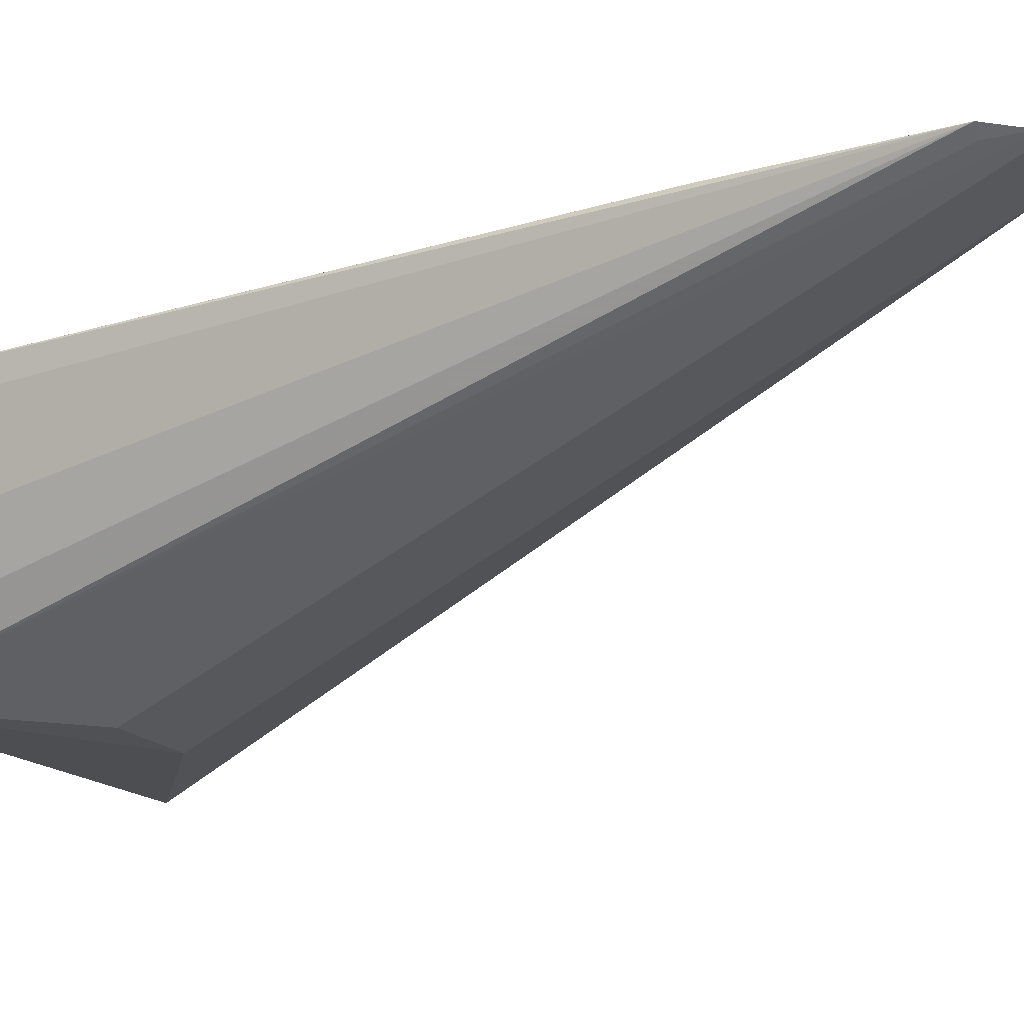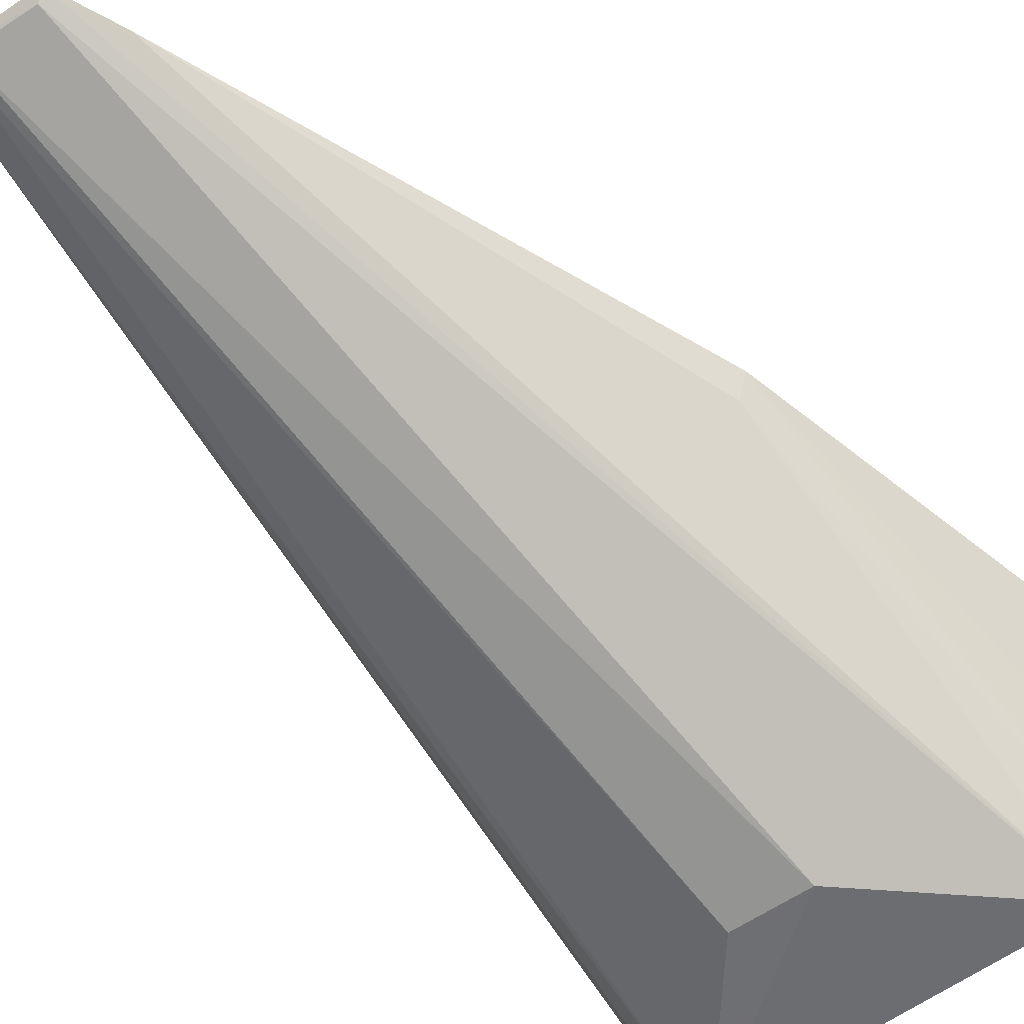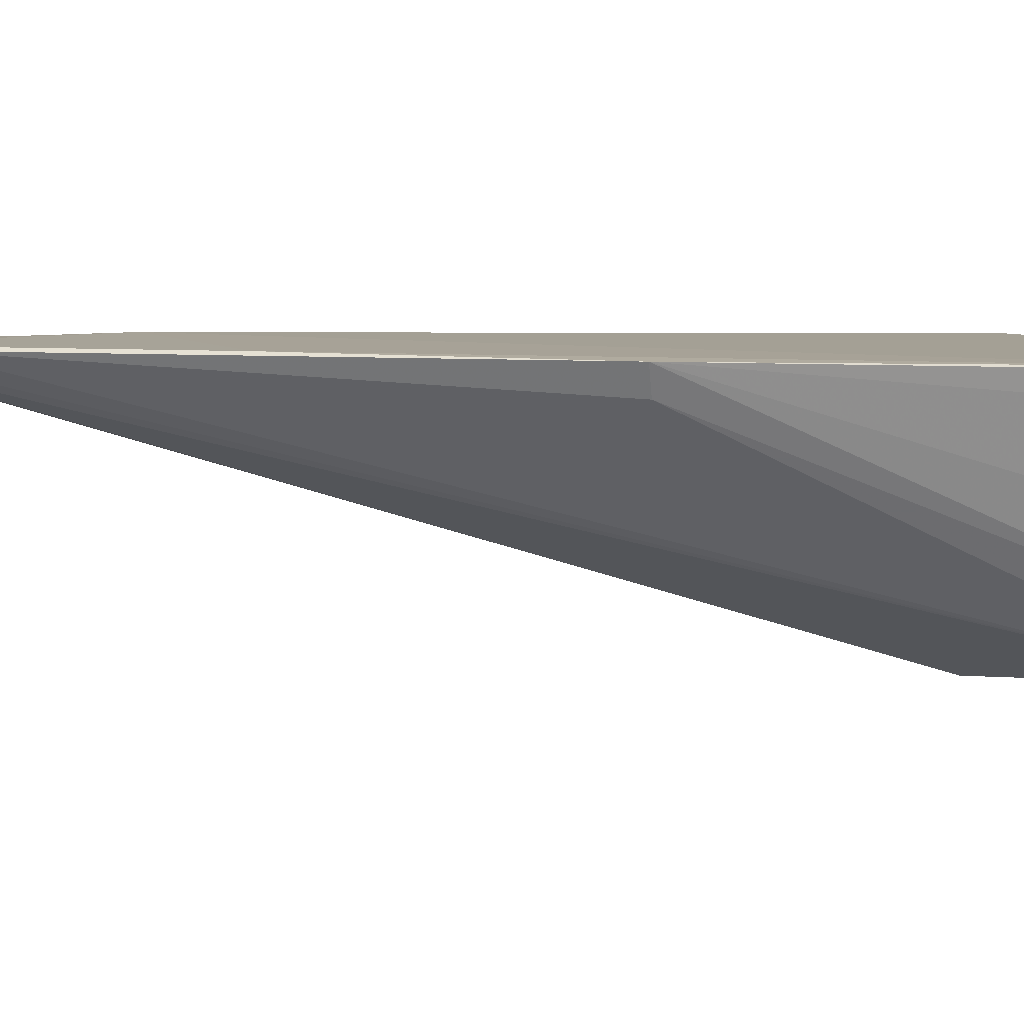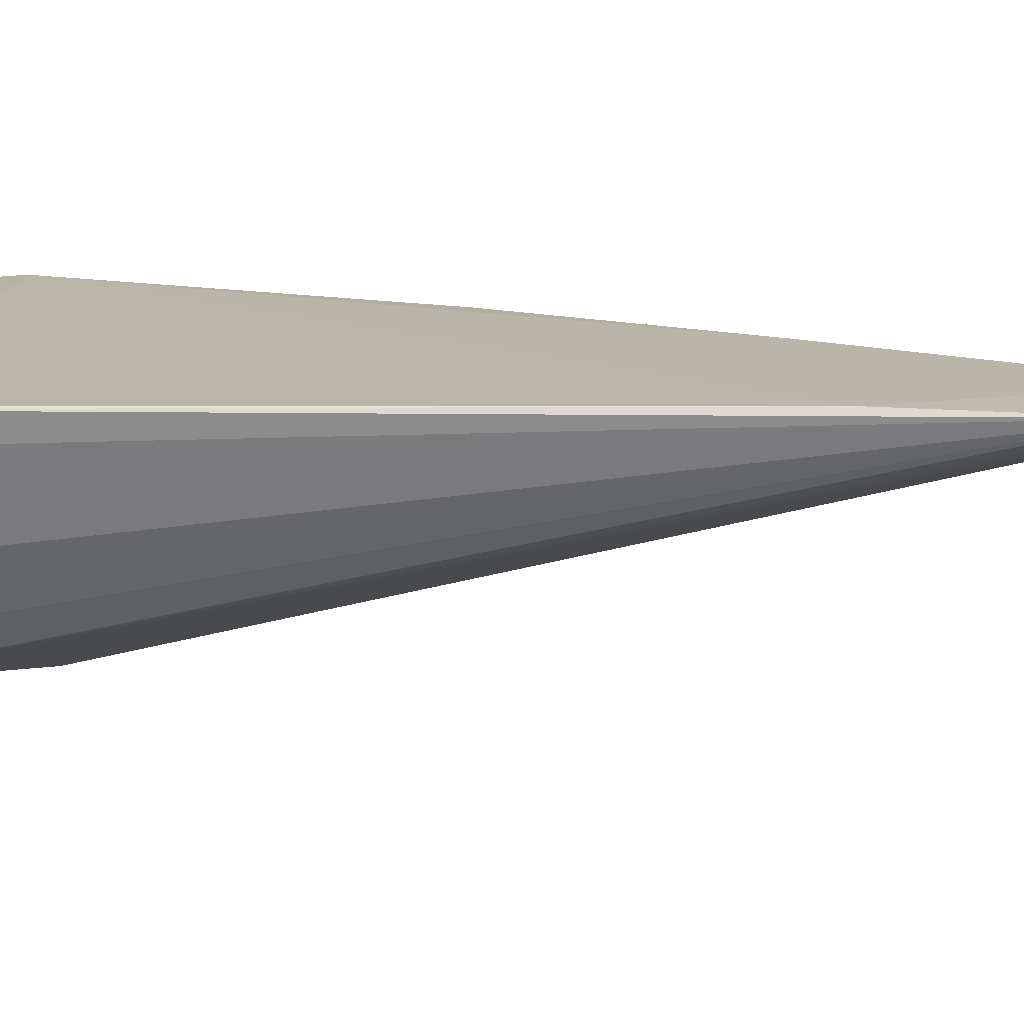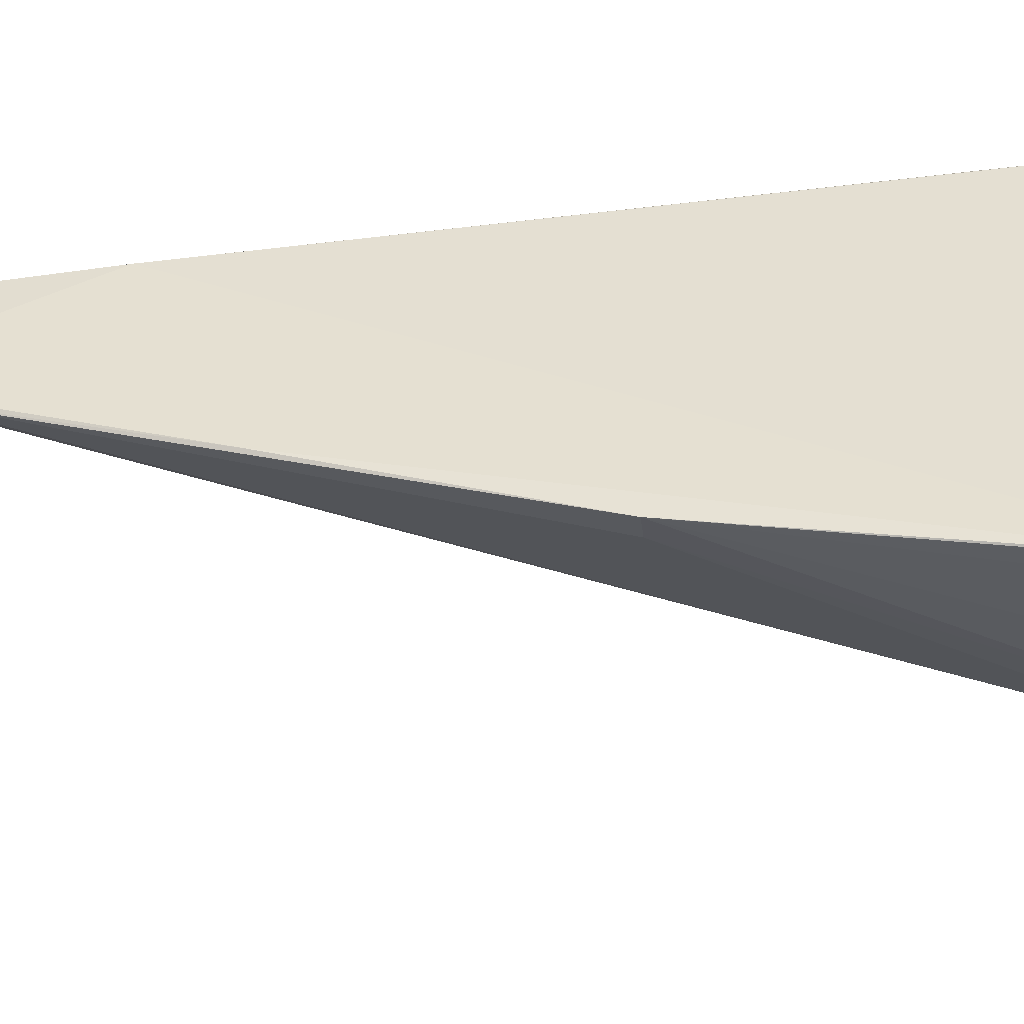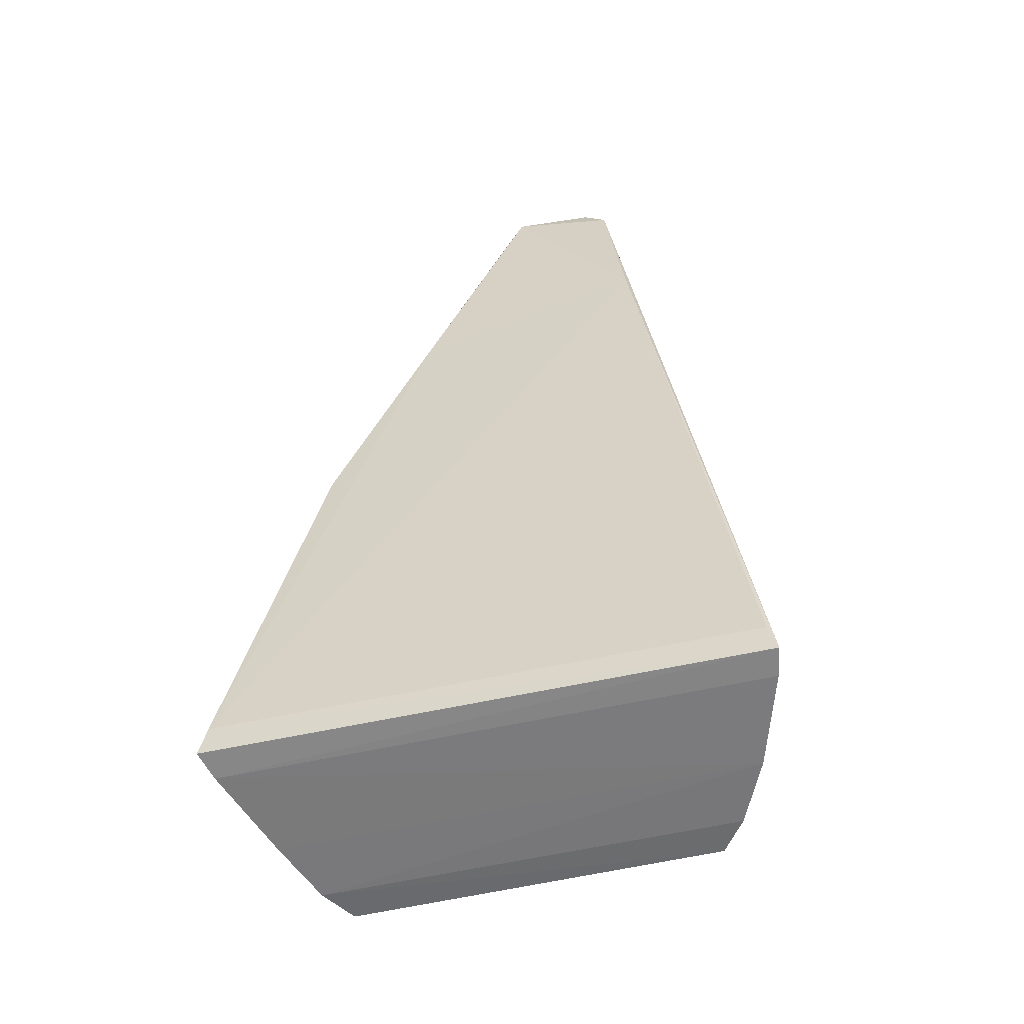
<metadata>
{"format":"obj","ext":"obj","renderer":"f3d","projection":"perspective","resolution":1024,"background":"white","views":[{"elev":-19.6,"azim":-54.8,"up":"+Y"},{"elev":-58.1,"azim":37.6,"up":"+Y"},{"elev":6.3,"azim":81.4,"up":"+Y"},{"elev":13.9,"azim":-78.6,"up":"+Y"},{"elev":37.2,"azim":83.9,"up":"+Y"},{"elev":-57.5,"azim":-166.8,"up":"+Z"}]}
</metadata>
<code>
v -5.413e-06 0.003737 0.1858
v 0.03511 0.002741 0.07484
v -0.01449 0.003866 0.1606
v -0.02546 0.002308 0.07507
v 0.007773 -0.02462 0.09249
v 0.03418 0.003071 0.07821
v 0.02542 -0.02297 0.07477
v -0.009476 0.002812 0.1864
v -0.02461 0.002601 0.07844
v 0.01278 0.003654 0.1523
v -0.0009916 0.002748 0.185
v -0.01551 -0.02291 0.07494
v 0.0279 -0.01882 0.07441
v -0.01224 0.003424 0.1826
v 0.02299 0.0002225 0.1222
v -0.008441 0.002256 0.1856
v 0.03418 -0.0006337 0.07453
v -0.0215 -0.01167 0.07464
v -0.01095 0.00255 0.1823
v 0.003155 0.003381 0.1786
v 0.02432 0.003245 0.1227
v -0.001092 -0.02426 0.09252
v -0.01821 -0.01897 0.07467
v 0.03058 -0.01151 0.07443
v -0.02484 -0.0009909 0.07484
f 6 2 4
f 9 6 4
f 9 4 3
f 9 3 6
f 10 6 3
f 10 3 1
f 11 7 1
f 11 5 7
f 11 1 8
f 12 7 5
f 13 7 12
f 14 8 1
f 14 1 3
f 14 3 4
f 15 7 13
f 16 11 8
f 16 5 11
f 17 4 2
f 19 14 12
f 19 12 8
f 19 8 14
f 20 10 1
f 20 1 7
f 20 7 15
f 21 2 6
f 21 6 10
f 21 20 15
f 21 10 20
f 21 17 2
f 21 15 13
f 22 12 5
f 22 5 16
f 22 16 8
f 22 8 12
f 23 18 13
f 23 13 12
f 23 12 14
f 23 14 18
f 24 18 17
f 24 13 18
f 24 21 13
f 24 17 21
f 25 4 17
f 25 17 18
f 25 18 14
f 25 14 4

</code>
